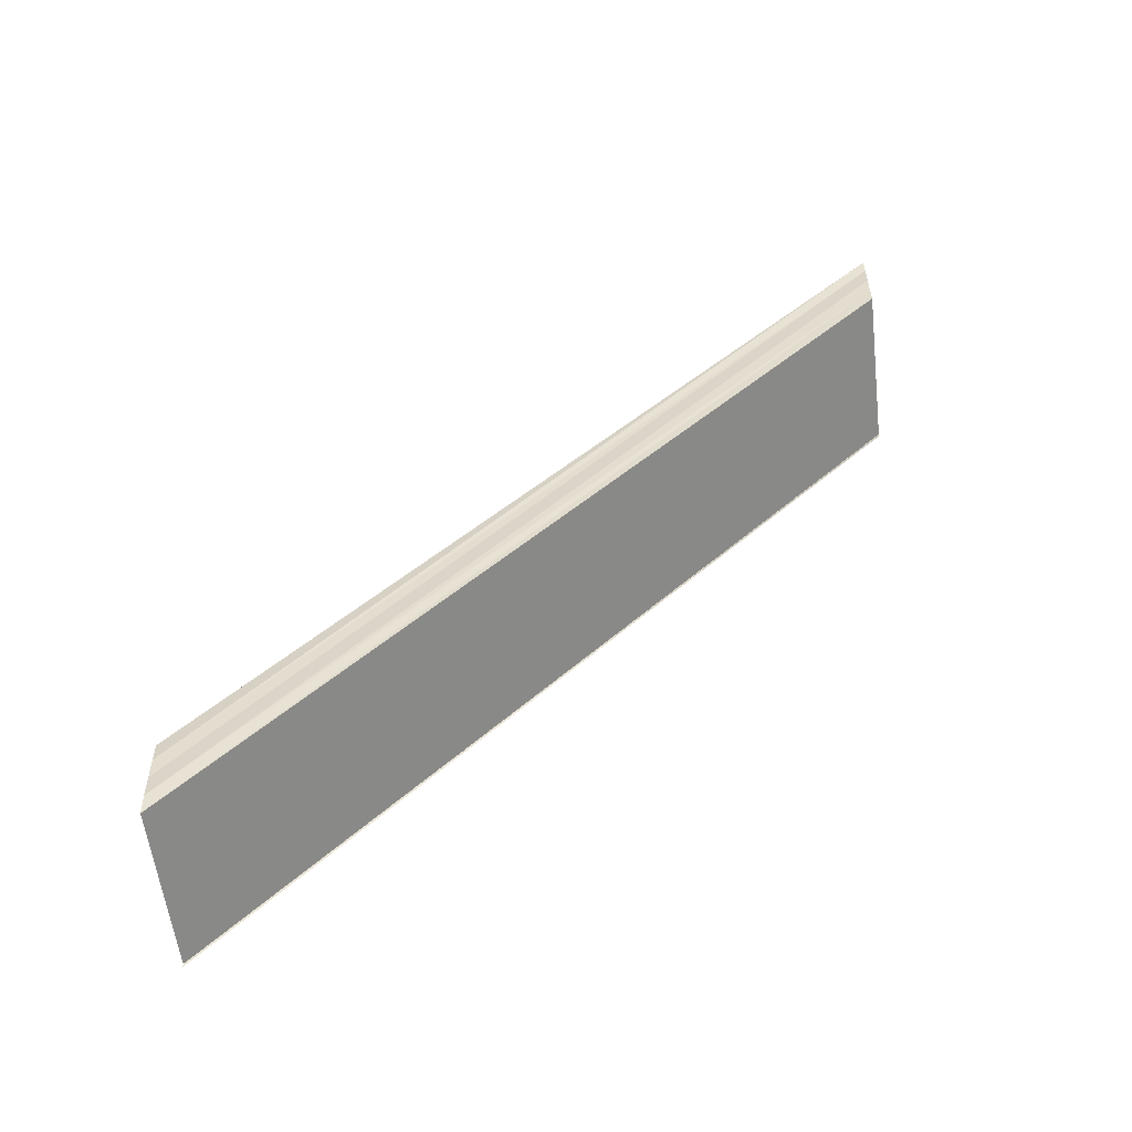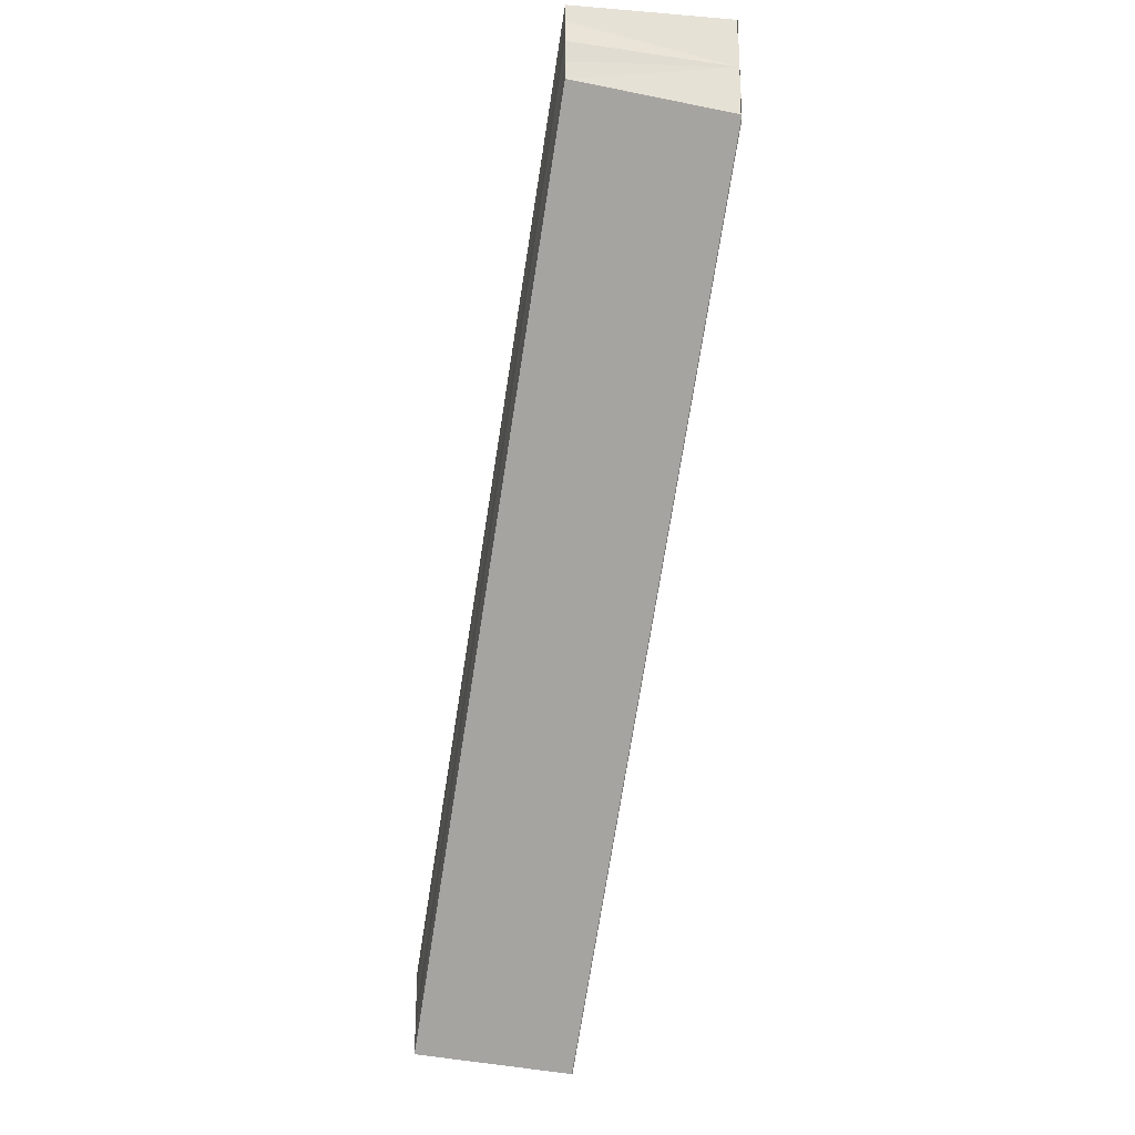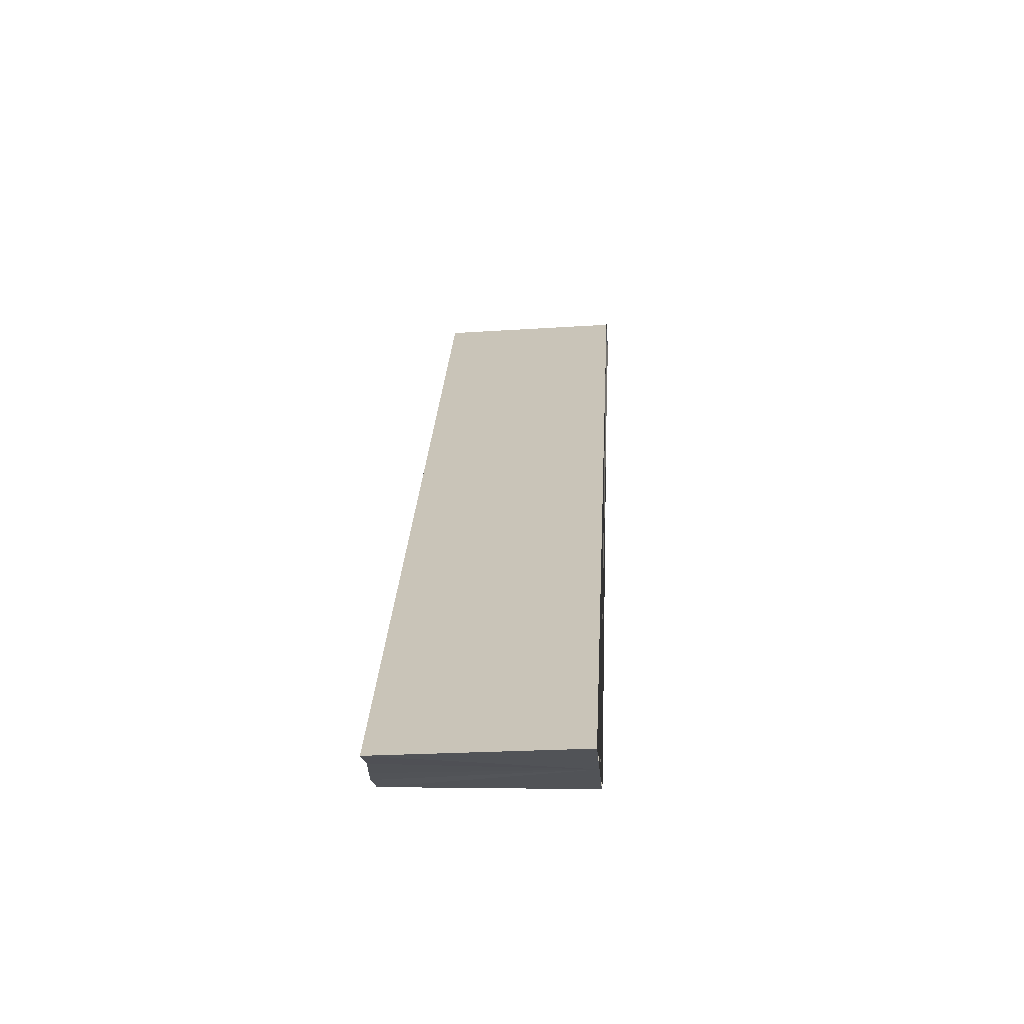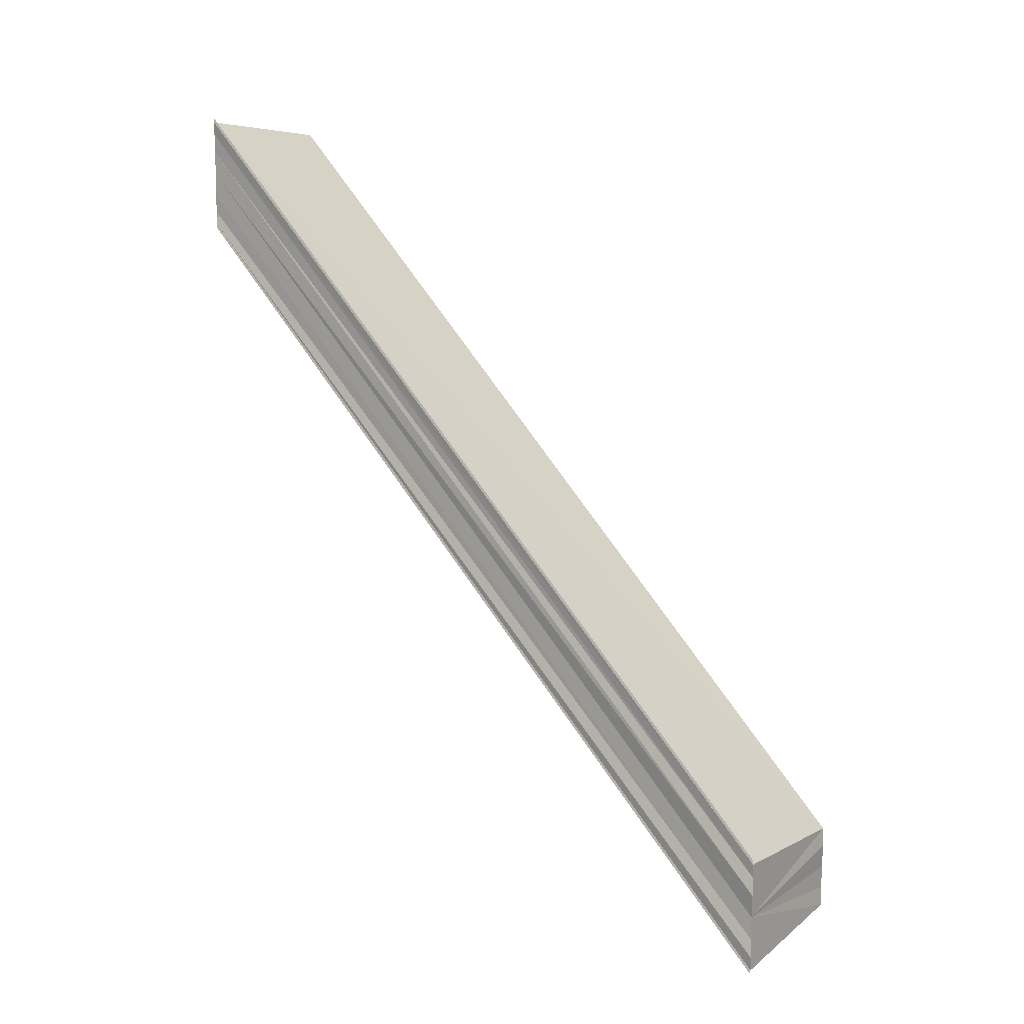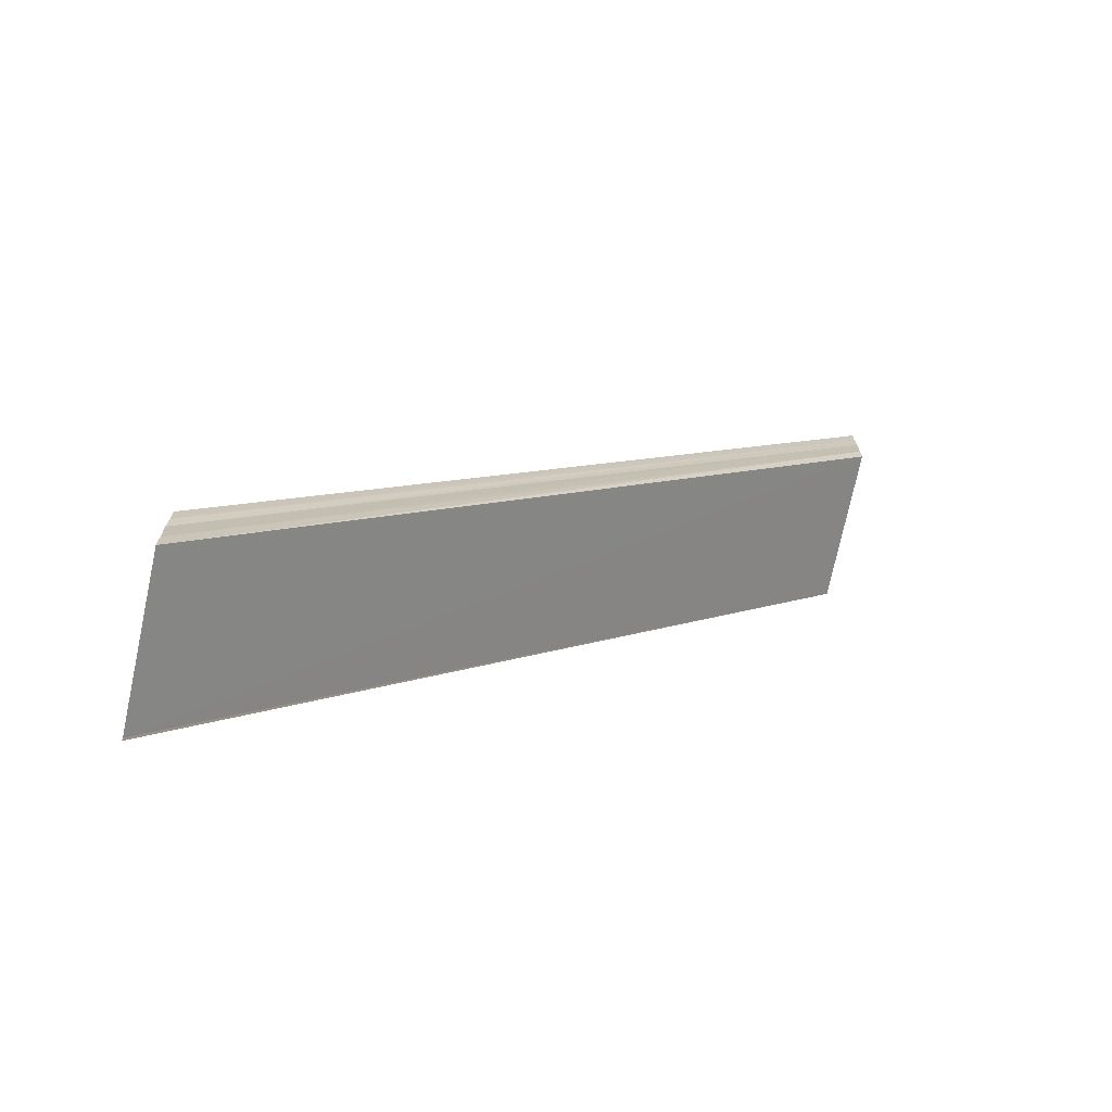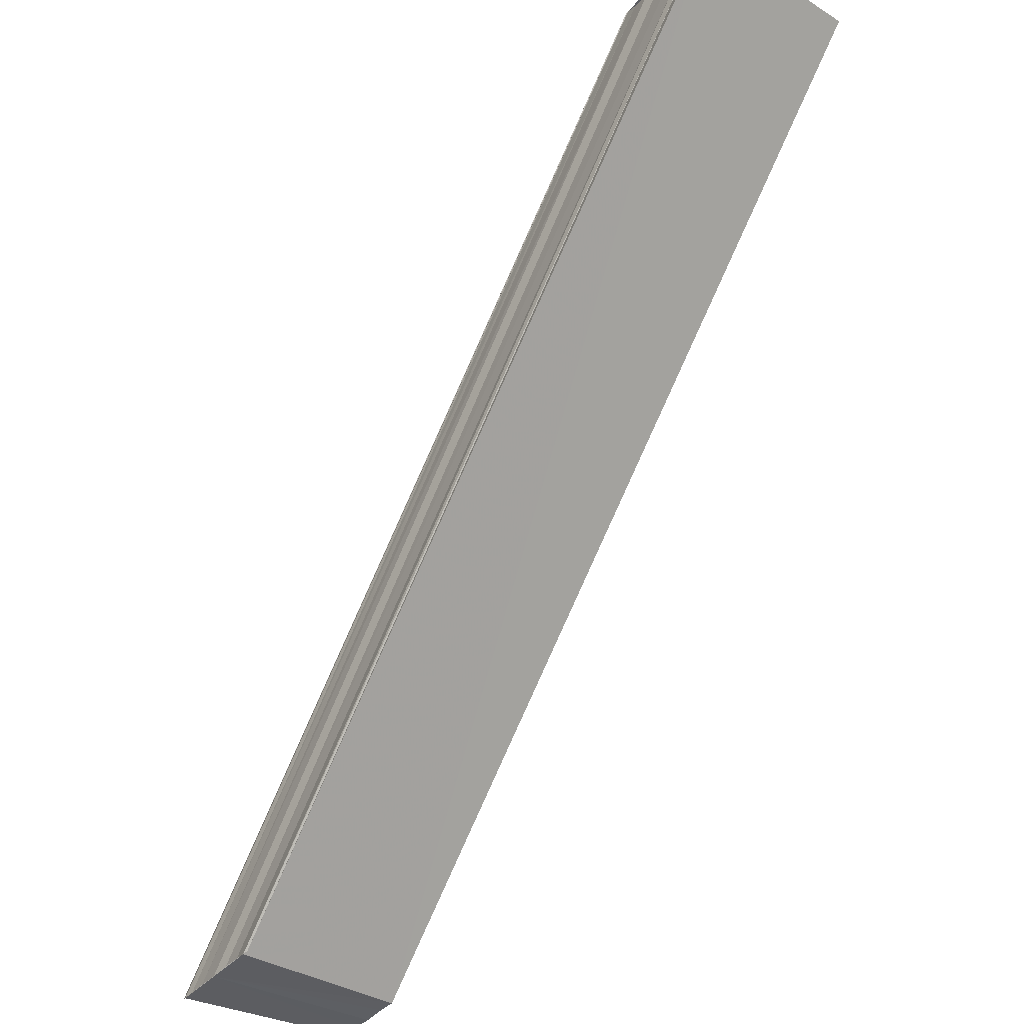
<metadata>
{"format":"obj","ext":"obj","renderer":"f3d","projection":"perspective","resolution":1024,"background":"white","views":[{"elev":-54.0,"azim":96.8,"up":"+Z"},{"elev":-26.4,"azim":166.8,"up":"+Z"},{"elev":-21.6,"azim":-176.6,"up":"+Y"},{"elev":10.9,"azim":-56.7,"up":"+Z"},{"elev":-70.7,"azim":78.1,"up":"+Z"},{"elev":-37.0,"azim":-34.4,"up":"+Y"}]}
</metadata>
<code>
o 18566
v 2166 1869 7.404
v 2166 1869 7.402
v 2166 1869 7.446
v 2166 1869 7.401
v 2166 1869 7.445
v 2166 1869 7.405
v 2166 1869 7.448
v 2166 1869 7.406
v 2166 1869 7.449
v 2166 1869 7.405
v 2166 1869 7.448
v 2166 1869 7.404
v 2166 1869 7.446
v 2166 1869 7.402
v 2166 1869 7.445
v 2166 1869 7.401
v 2166 1869 7.444
v 2166 1869 7.404
v 2166 1869 7.402
v 2166 1869 7.404
v 2166 1869 7.405
v 2166 1869 7.406
v 2166 1869 7.449
v 2166 1869 7.449
v 2166 1869 7.401
v 2166 1869 7.407
v 2166 1869 7.407
v 2166 1869 7.407
v 2166 1869 7.45
v 2166 1869 7.407
v 2166 1869 7.406
v 2166 1869 7.407
v 2166 1869 7.444
v 2166 1869 7.443
v 2166 1869 7.443
v 2166 1869 7.443
v 2166 1869 7.4
v 2166 1869 7.401
v 2166 1869 7.401
v 2166 1869 7.444
v 2166 1869 7.446
v 2166 1869 7.443
v 2166 1869 7.401
v 2166 1869 7.444
v 2166 1869 7.402
v 2166 1869 7.445
v 2166 1869 7.405
v 2166 1869 7.401
v 2166 1869 7.443
v 2166 1869 7.401
v 2166 1869 7.4
v 2166 1869 7.4
v 2166 1869 7.443
v 2166 1869 7.448
v 2166 1869 7.406
v 2166 1869 7.449
v 2166 1869 7.407
v 2166 1869 7.449
v 2166 1869 7.45
v 2166 1869 7.449
v 2166 1869 7.407
v 2166 1869 7.407
v 2166 1869 7.449
v 2166 1869 7.448
v 2166 1869 7.446
v 2166 1869 7.445
v 2166 1869 7.444
f 1 2 3
f 2 4 5
f 6 1 7
f 8 6 9
f 9 10 11
f 11 12 13
f 13 14 15
f 15 16 17
f 18 16 19
f 18 19 20
f 18 20 21
f 18 21 22
f 23 22 24
f 18 25 16
f 26 27 23
f 23 28 29
f 30 31 23
f 18 31 32
f 33 25 34
f 35 25 36
f 37 38 35
f 39 38 40
f 41 33 42
f 42 43 44
f 43 45 44
f 44 45 46
f 45 18 46
f 46 18 41
f 18 47 41
f 48 43 49
f 50 51 49
f 49 52 53
f 41 47 54
f 47 55 54
f 54 55 56
f 55 32 56
f 56 57 58
f 59 57 60
f 61 62 59
f 41 58 63
f 41 63 64
f 41 64 65
f 41 65 66
f 41 66 67

</code>
